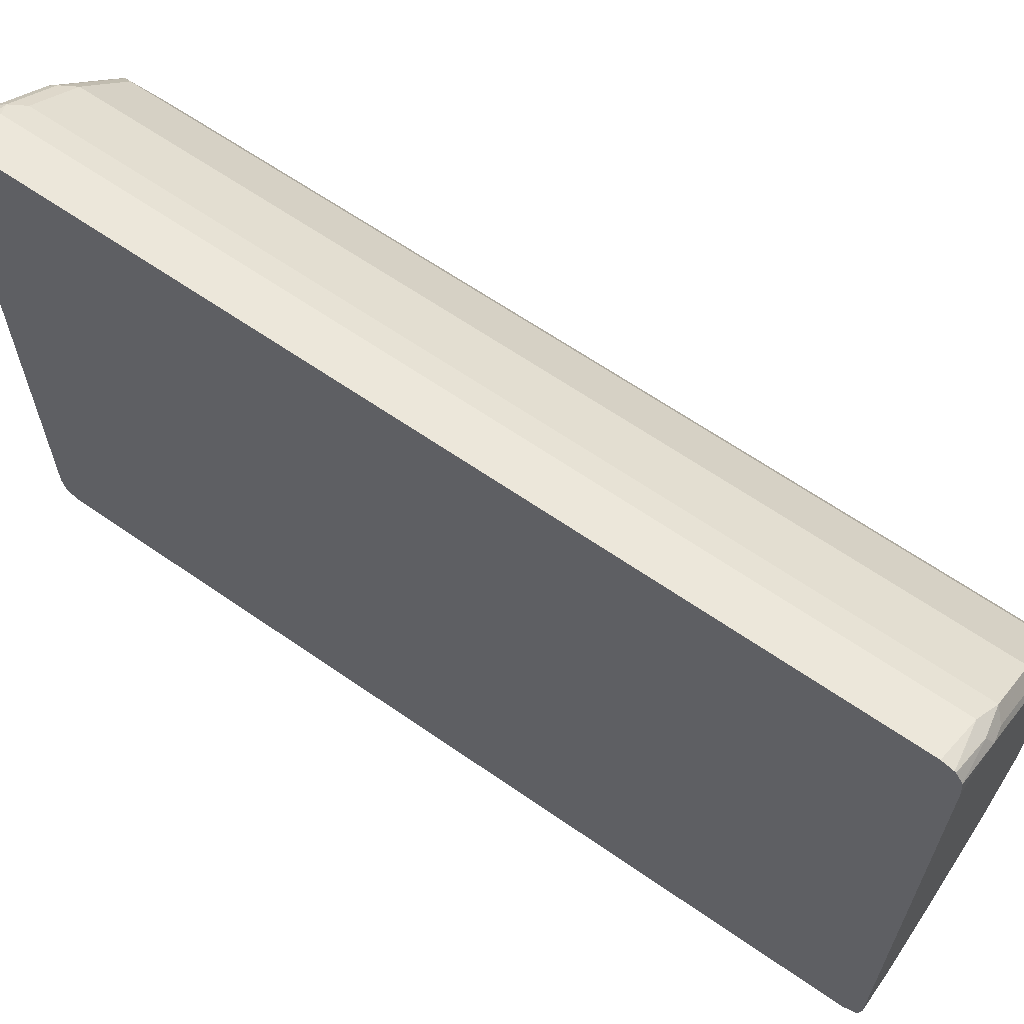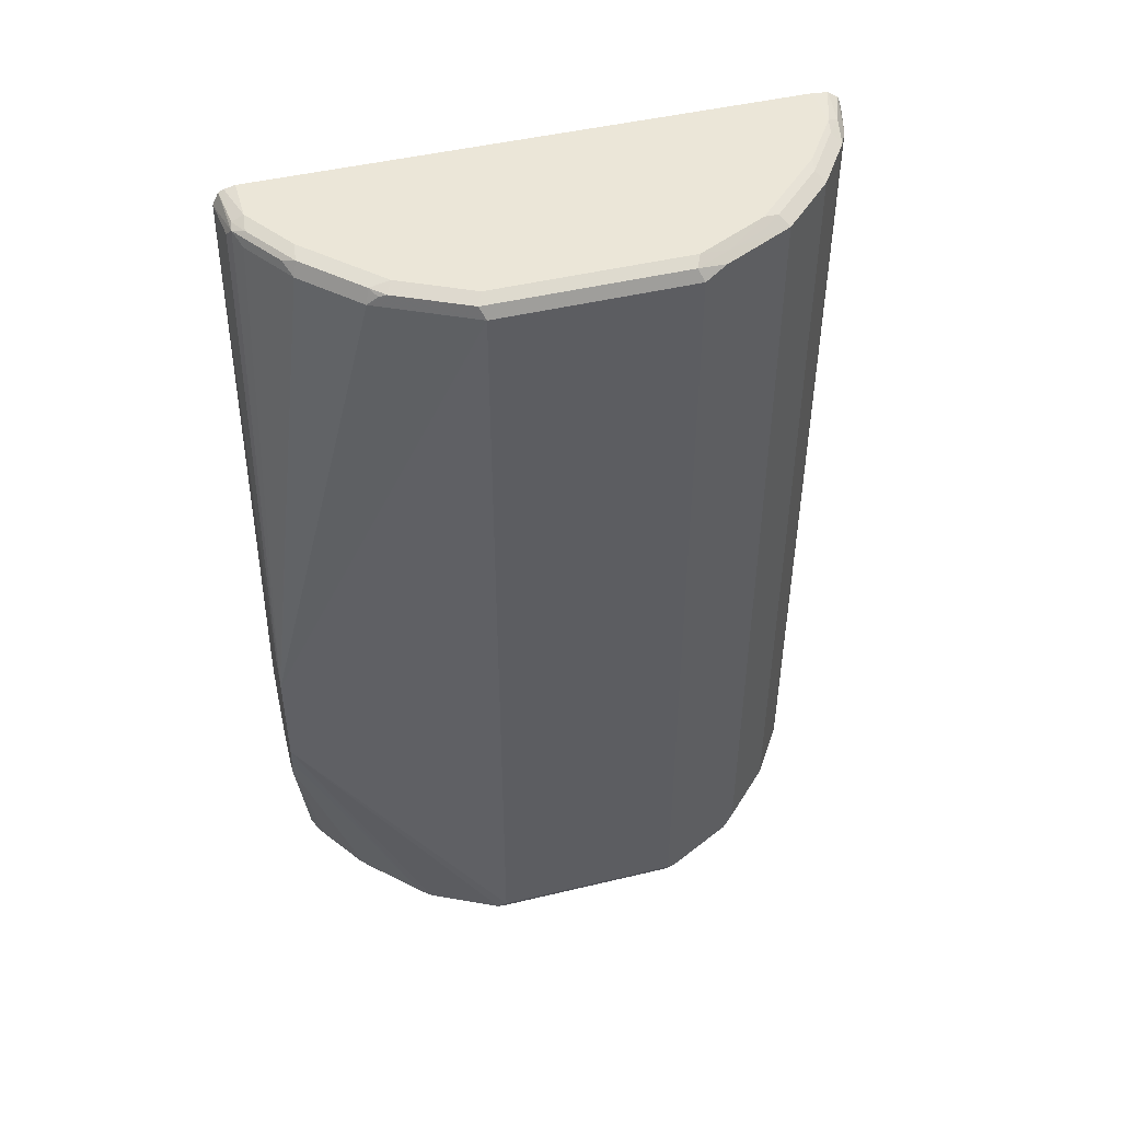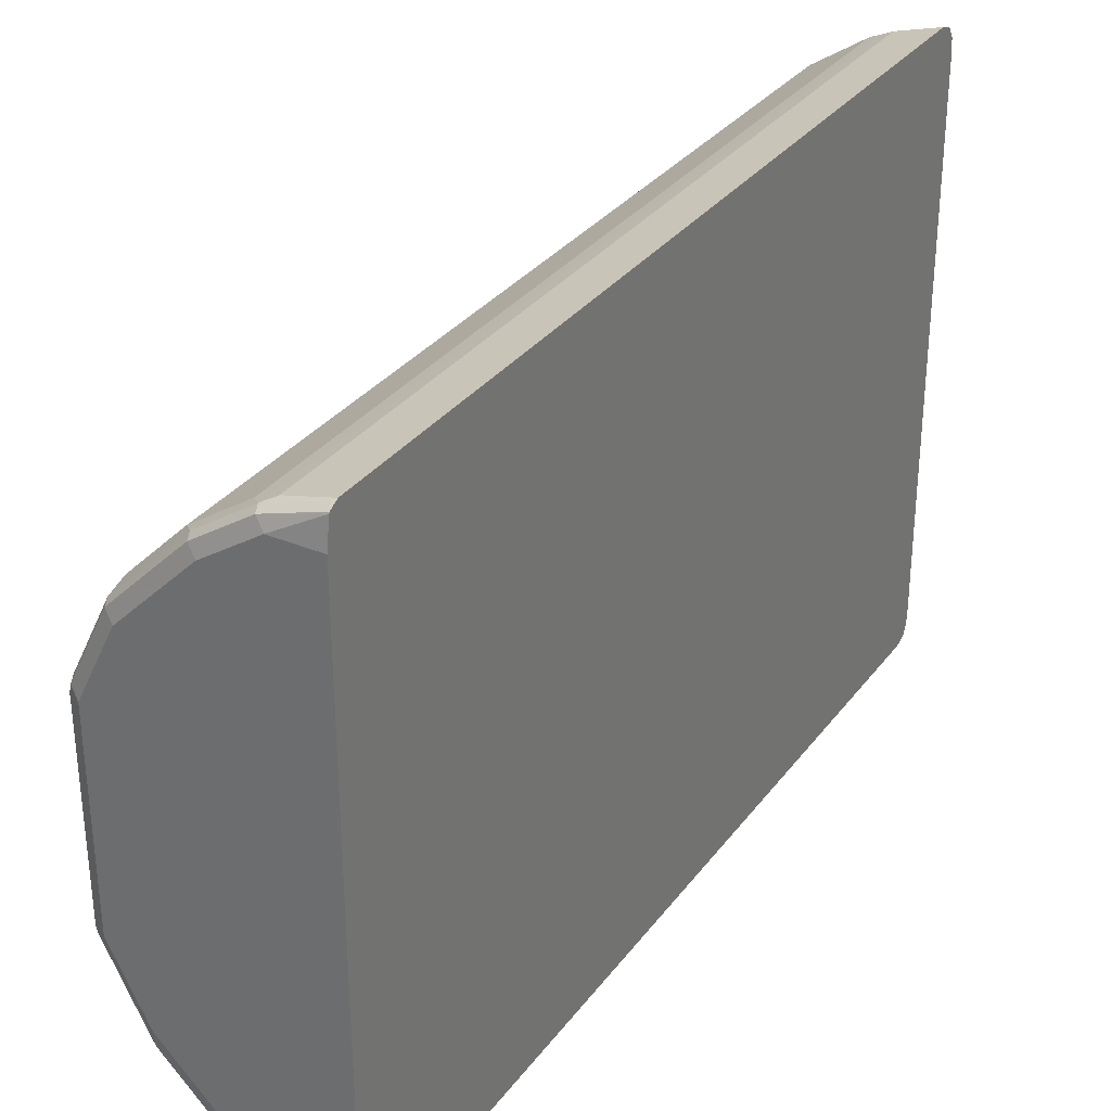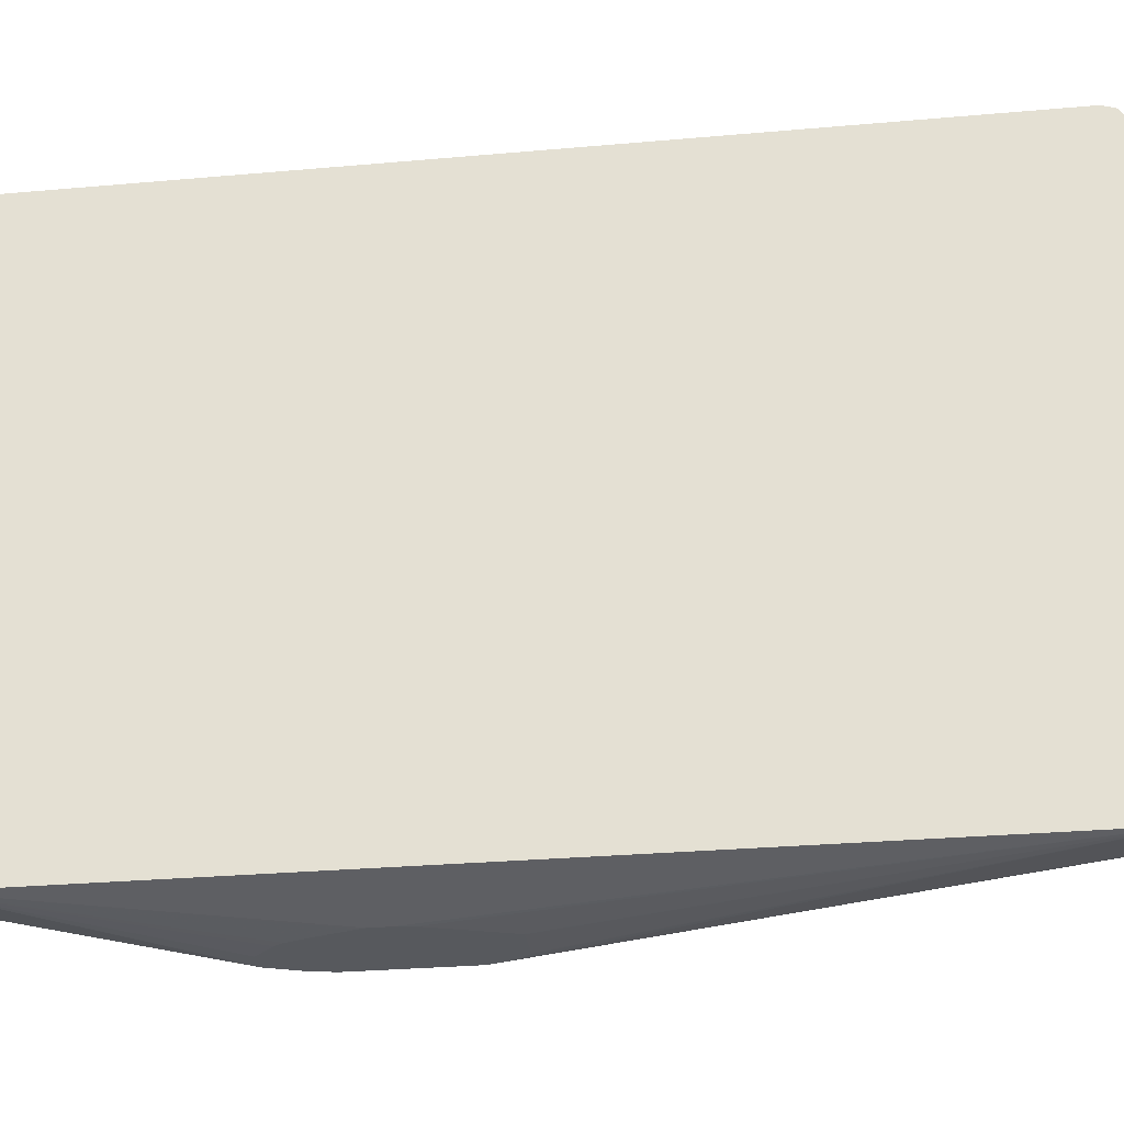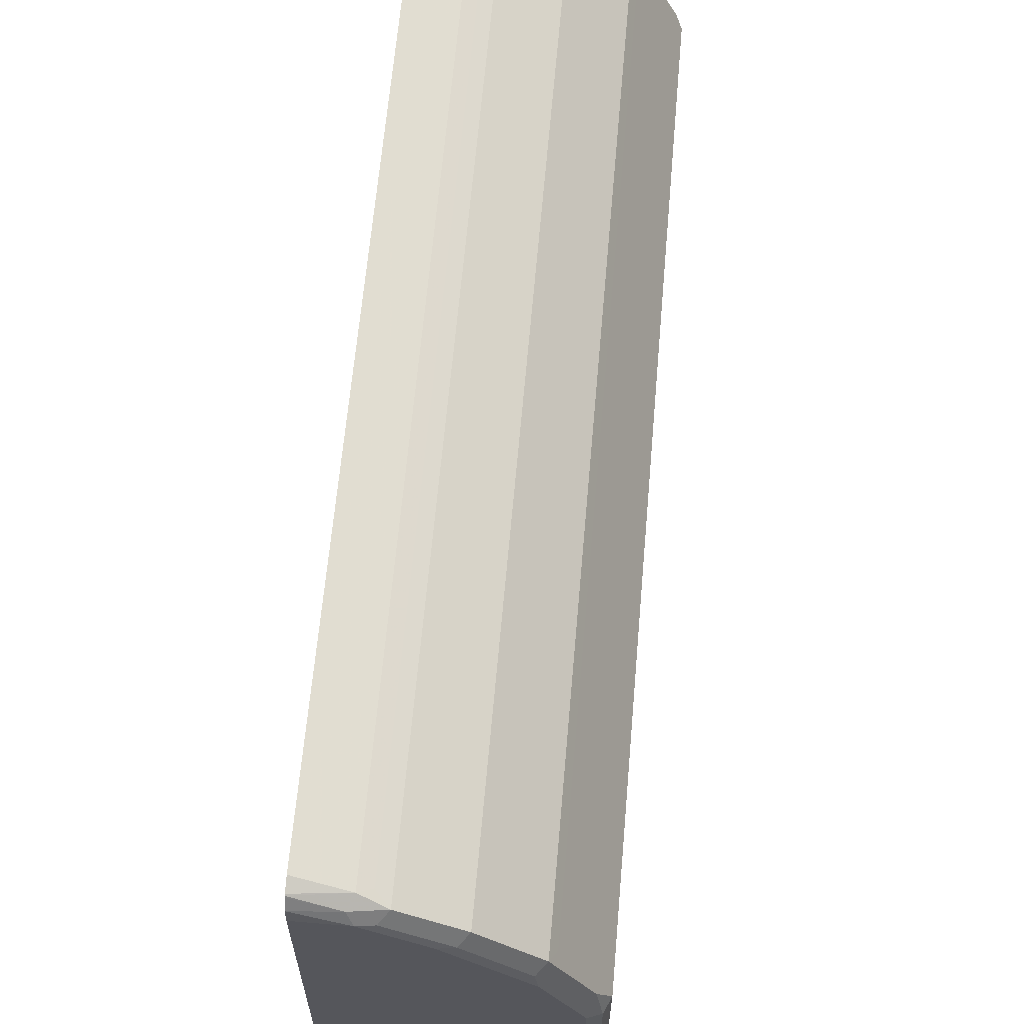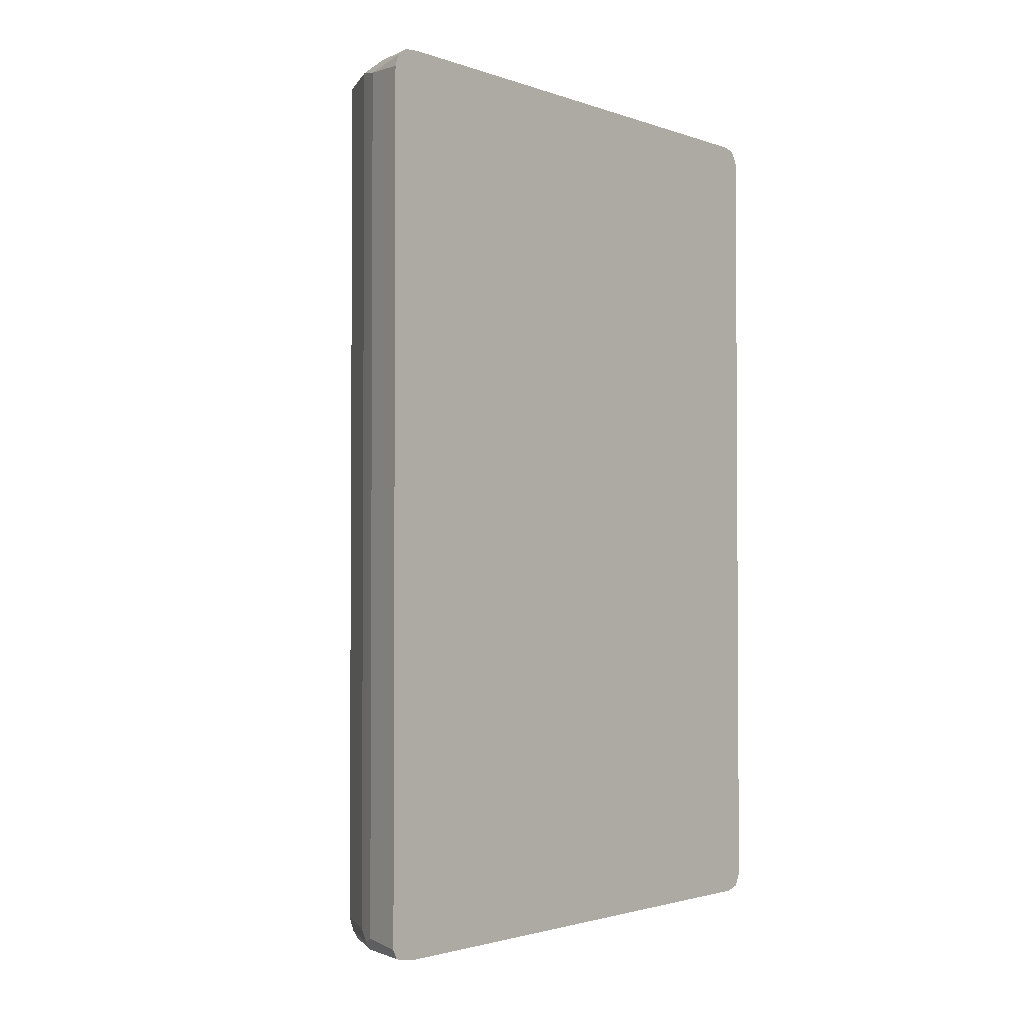
<metadata>
{"format":"obj","ext":"obj","renderer":"f3d","projection":"perspective","resolution":1024,"background":"white","views":[{"elev":63.7,"azim":125.1,"up":"+Z"},{"elev":46.4,"azim":-105.3,"up":"+Y"},{"elev":31.8,"azim":30.5,"up":"+Z"},{"elev":-29.7,"azim":97.4,"up":"+Z"},{"elev":63.7,"azim":-175.0,"up":"+Z"},{"elev":-2.2,"azim":40.4,"up":"+Y"}]}
</metadata>
<code>
v -0.1917 -0.1952 -0.335
v -0.211 -0.1952 -0.335
v -0.1741 -0.1776 -0.335
v -0.07816 -0.4044 -0.3214
v -0.2128 -0.1943 -0.335
v -0.1688 -0.1688 -0.335
v -0.07816 -0.4173 -0.315
v -0.129 -0.4162 -0.3106
v -0.1231 -0.4044 -0.3165
v -0.1604 -0.1446 -0.335
v -0.1505 -0.1113 -0.335
v -0.1491 -0.1055 -0.335
v -0.07816 0.4572 -0.3214
v -0.224 -0.1637 -0.335
v -0.1363 -0.4132 -0.3078
v -0.1466 -0.4044 -0.3048
v -0.1993 -0.4044 -0.2696
v -0.2169 -0.4044 -0.2521
v -0.2521 -0.4044 -0.2169
v -0.07816 -0.4193 -0.3101
v -0.1231 -0.422 -0.299
v -0.1429 -0.4176 -0.299
v -0.1817 -0.4162 -0.2755
v -0.1491 -0.08793 -0.335
v -0.1231 0.4572 -0.3165
v -0.1319 0.466 -0.3121
v -0.07816 0.4591 -0.3205
v -0.151 -0.07116 -0.335
v -0.1741 4.132e-05 -0.335
v -0.175 0.001797 -0.335
v -0.2101 0.001797 -0.335
v -0.2119 0.0009193 -0.335
v -0.2203 -0.008299 -0.335
v -0.2286 -0.1416 -0.335
v -0.189 -0.4132 -0.2726
v -0.1956 -0.4176 -0.2638
v -0.2308 -0.4176 -0.2286
v -0.2484 -0.4176 -0.211
v -0.2594 -0.4132 -0.2022
v -0.07816 -0.422 -0.299
v -0.1759 -0.422 -0.2638
v -0.2237 -0.0184 -0.335
v -0.2277 -0.03069 -0.335
v -0.1466 0.4572 -0.3048
v -0.1847 0.466 -0.2769
v -0.1407 0.4704 -0.3012
v -0.1231 0.469 -0.3106
v -0.07816 0.4698 -0.3151
v -0.2286 -0.03517 -0.335
v -0.2946 -0.4132 -0.1318
v -0.299 -0.4044 -0.1231
v -0.211 -0.422 -0.2286
v -0.2462 -0.422 -0.1934
v -0.266 -0.4176 -0.1759
v -0.2836 -0.4176 -0.1407
v -0.07816 -0.422 0.2462
v -0.1993 0.4572 -0.2696
v -0.1935 0.4704 -0.266
v -0.1759 0.4748 -0.2638
v -0.1231 0.4748 -0.299
v -0.07816 0.4724 -0.3099
v -0.299 0.4572 -0.1231
v -0.2579 0.4572 -0.2052
v -0.2521 0.4572 -0.2169
v -0.2169 0.4572 -0.2521
v -0.2931 -0.4162 -0.1231
v -0.299 -0.4044 0.07033
v -0.2814 -0.422 -0.1231
v -0.07816 -0.4181 0.2716
v -0.1231 -0.422 0.2462
v -0.211 0.4704 -0.2484
v -0.211 0.4748 -0.2286
v -0.07816 0.4748 -0.299
v -0.299 0.4572 0.07033
v -0.2931 0.469 -0.129
v -0.2579 0.469 -0.1993
v -0.255 0.466 -0.2066
v -0.2462 0.4704 -0.2132
v -0.2931 -0.4162 0.07033
v -0.2931 -0.4103 0.08202
v -0.2755 -0.4103 0.1172
v -0.2579 -0.4103 0.1524
v -0.2814 -0.422 0.07033
v -0.07816 -0.4175 0.2729
v -0.07915 -0.4176 0.2726
v -0.1319 -0.4176 0.255
v -0.1759 -0.422 0.211
v -0.2462 0.4748 -0.1934
v -0.07816 0.4748 0.2462
v -0.2579 0.4513 0.1524
v -0.2696 0.4631 0.129
v -0.2872 0.4631 0.09378
v -0.2931 0.469 0.06446
v -0.2814 0.4748 -0.1231
v -0.2902 -0.4176 0.07909
v -0.255 -0.4176 0.1495
v -0.1847 -0.4176 0.2198
v -0.2052 -0.4103 0.2052
v -0.2169 -0.3986 0.1993
v -0.2521 -0.3986 0.1641
v -0.2462 -0.422 0.1407
v -0.07816 -0.4084 0.2775
v -0.08209 -0.4103 0.2755
v -0.1349 -0.4103 0.2579
v -0.211 -0.422 0.1759
v -0.07816 0.4733 0.2622
v -0.1231 0.4748 0.2462
v -0.2521 0.4631 0.1641
v -0.2755 0.469 0.09965
v -0.2814 0.4748 0.07033
v -0.1876 -0.4103 0.2227
v -0.1993 -0.3986 0.2169
v -0.2169 0.4631 0.1993
v -0.1231 -0.4044 0.2638
v -0.07816 0.4533 0.2775
v -0.1466 -0.3986 0.2521
v -0.1349 0.4513 0.2579
v -0.1173 0.469 0.2579
v -0.07816 0.467 0.2716
v -0.1759 0.4748 0.211
v -0.1378 0.4719 0.2433
v -0.2257 0.4719 0.1729
v -0.2433 0.4719 0.1553
v -0.2579 0.469 0.1348
v -0.2462 0.4748 0.1407
v -0.1993 0.4631 0.2169
v -0.2081 0.4719 0.1905
v -0.1231 0.4572 0.2638
v -0.07816 0.465 0.2735
v -0.1466 0.4631 0.2521
v -0.07816 0.4662 0.2728
v -0.09381 0.4631 0.2696
v -0.211 0.4748 0.1759
v -0.1905 0.4719 0.2081
f 67 82 90
f 75 93 110
f 74 92 93
f 74 91 92
f 74 90 91
f 71 88 72
f 71 78 88
f 70 97 87
f 70 86 97
f 69 85 86
f 69 84 85
f 75 110 94
f 67 90 74
f 69 86 70
f 80 95 81
f 75 88 76
f 76 88 78
f 76 78 77
f 79 83 95
f 79 95 80
f 81 95 96
f 81 96 82
f 82 96 97
f 82 97 98
f 82 98 99
f 82 99 100
f 67 81 82
f 82 100 108
f 82 108 90
f 75 94 88
f 67 80 81
f 59 133 120
f 66 83 79
f 51 74 62
f 83 101 96
f 53 68 54
f 54 68 55
f 55 68 66
f 56 69 70
f 57 65 58
f 58 65 71
f 58 71 72
f 58 72 59
f 59 72 88
f 59 88 94
f 59 94 110
f 59 110 125
f 67 79 80
f 59 125 133
f 59 107 89
f 59 89 73
f 59 73 60
f 60 73 61
f 62 74 93
f 62 93 75
f 62 75 76
f 62 76 63
f 63 76 64
f 64 76 77
f 64 77 78
f 64 78 65
f 65 78 71
f 66 68 83
f 59 120 107
f 83 96 95
f 108 122 123
f 84 103 85
f 108 113 122
f 108 123 124
f 108 124 109
f 109 124 123
f 109 123 125
f 109 125 110
f 112 116 130
f 112 130 126
f 113 126 134
f 113 134 127
f 113 127 122
f 115 129 128
f 117 128 130
f 118 131 119
f 118 121 130
f 118 130 128
f 118 128 132
f 118 132 131
f 120 133 122
f 120 122 127
f 120 127 134
f 120 134 121
f 121 134 126
f 121 126 130
f 122 133 125
f 122 125 123
f 128 129 132
f 129 131 132
f 51 67 74
f 107 121 118
f 107 120 121
f 106 107 118
f 106 118 119
f 85 103 104
f 85 104 86
f 86 104 97
f 87 97 105
f 89 107 106
f 90 108 91
f 91 108 109
f 91 109 92
f 92 109 93
f 93 109 110
f 96 101 97
f 97 101 105
f 97 104 111
f 97 111 98
f 84 102 103
f 98 111 99
f 99 112 126
f 99 126 113
f 99 113 108
f 99 108 100
f 102 114 104
f 102 104 103
f 102 115 128
f 102 128 114
f 104 116 112
f 104 112 111
f 104 114 128
f 104 128 117
f 104 117 130
f 104 130 116
f 99 111 112
f 51 79 67
f 8 23 15
f 50 66 51
f 4 61 73
f 4 73 89
f 4 89 106
f 4 106 119
f 4 119 131
f 4 131 129
f 4 129 115
f 4 115 102
f 4 102 84
f 4 84 69
f 4 69 56
f 4 56 40
f 4 40 20
f 4 20 7
f 5 9 8
f 5 8 15
f 5 15 16
f 5 16 17
f 5 17 18
f 5 18 19
f 5 19 14
f 7 20 21
f 7 21 8
f 8 22 23
f 8 21 22
f 13 25 26
f 13 26 27
f 13 24 28
f 13 28 29
f 4 48 61
f 13 29 30
f 4 27 48
f 4 24 13
f 1 2 5
f 1 5 14
f 1 14 34
f 1 34 49
f 1 49 43
f 1 43 42
f 1 42 33
f 1 33 32
f 1 32 31
f 1 31 30
f 1 30 29
f 1 29 28
f 1 28 24
f 1 24 12
f 1 12 11
f 1 11 10
f 1 10 6
f 1 6 3
f 1 3 4
f 1 4 2
f 2 4 5
f 51 66 79
f 4 7 8
f 4 8 9
f 4 9 5
f 4 6 10
f 4 10 11
f 4 11 12
f 4 12 24
f 4 13 27
f 13 30 31
f 3 6 4
f 13 32 33
f 26 47 48
f 26 48 27
f 26 43 44
f 34 39 50
f 34 50 51
f 34 51 62
f 34 62 49
f 36 41 37
f 37 41 52
f 37 52 53
f 37 53 38
f 38 54 39
f 38 53 54
f 39 54 55
f 26 46 47
f 39 55 50
f 43 57 44
f 44 57 45
f 45 57 58
f 46 58 59
f 46 59 60
f 46 60 47
f 47 60 61
f 47 61 48
f 49 62 63
f 49 63 64
f 49 64 65
f 49 65 57
f 50 55 66
f 13 31 32
f 43 49 57
f 26 45 46
f 45 58 46
f 25 43 26
f 14 19 34
f 15 23 35
f 15 35 17
f 15 17 16
f 17 35 36
f 13 33 25
f 17 36 37
f 17 37 18
f 18 37 19
f 19 37 38
f 19 38 39
f 26 44 45
f 19 39 34
f 20 40 21
f 21 40 56
f 21 52 41
f 21 70 87
f 21 87 105
f 21 105 101
f 21 101 83
f 21 83 68
f 21 68 53
f 21 53 52
f 21 56 70
f 21 41 22
f 22 36 23
f 22 41 36
f 23 36 35
f 25 33 42
f 25 42 43

</code>
